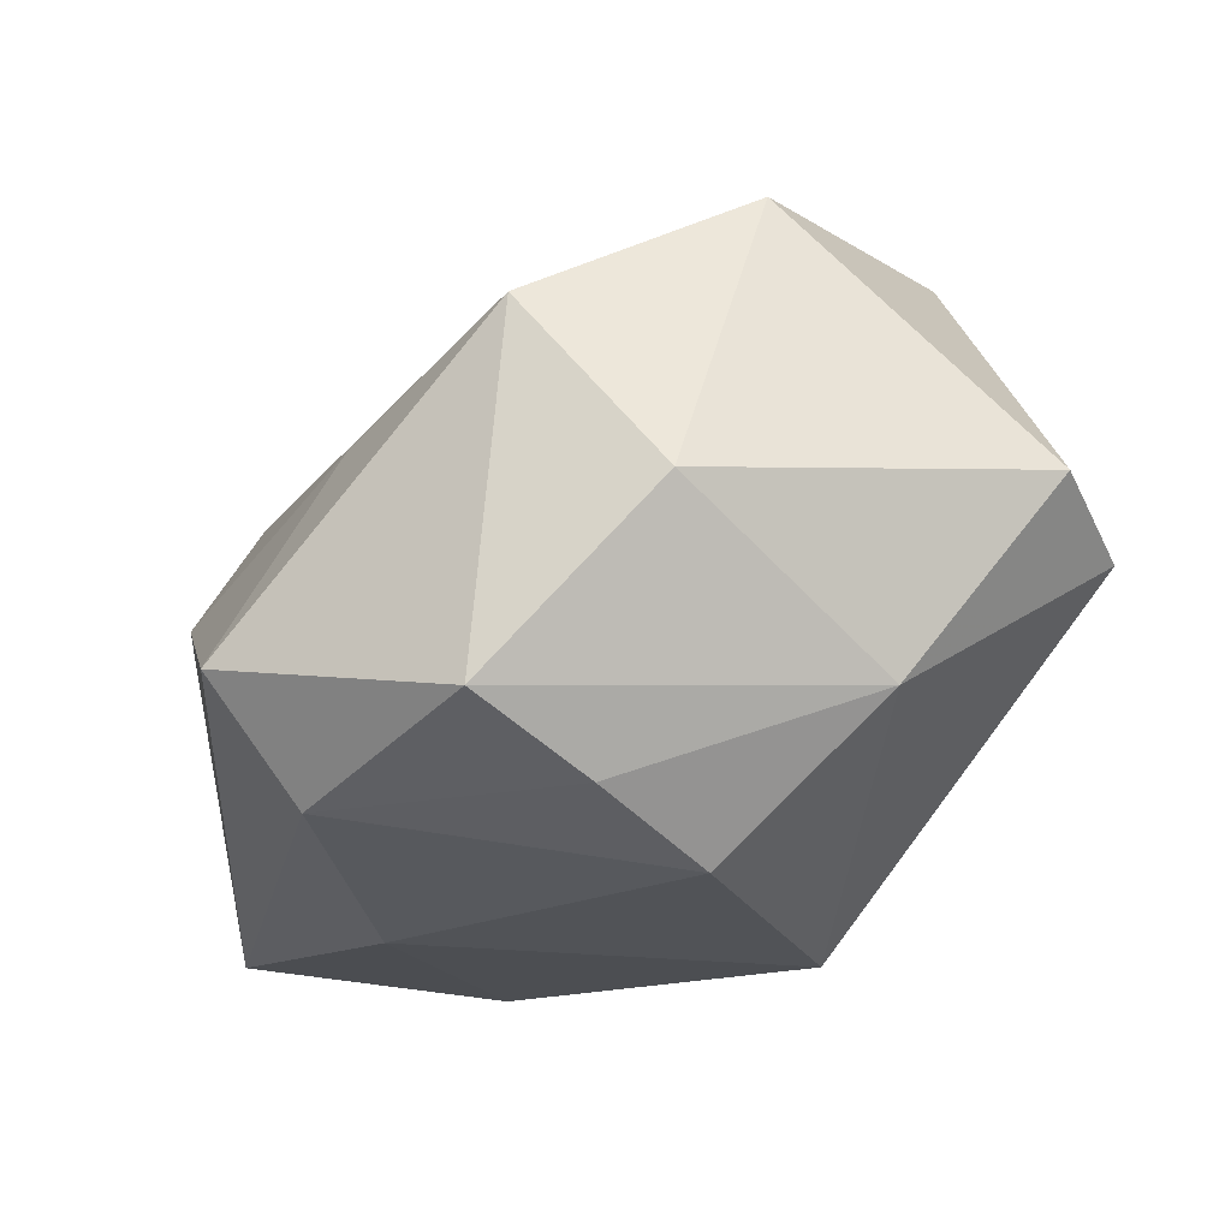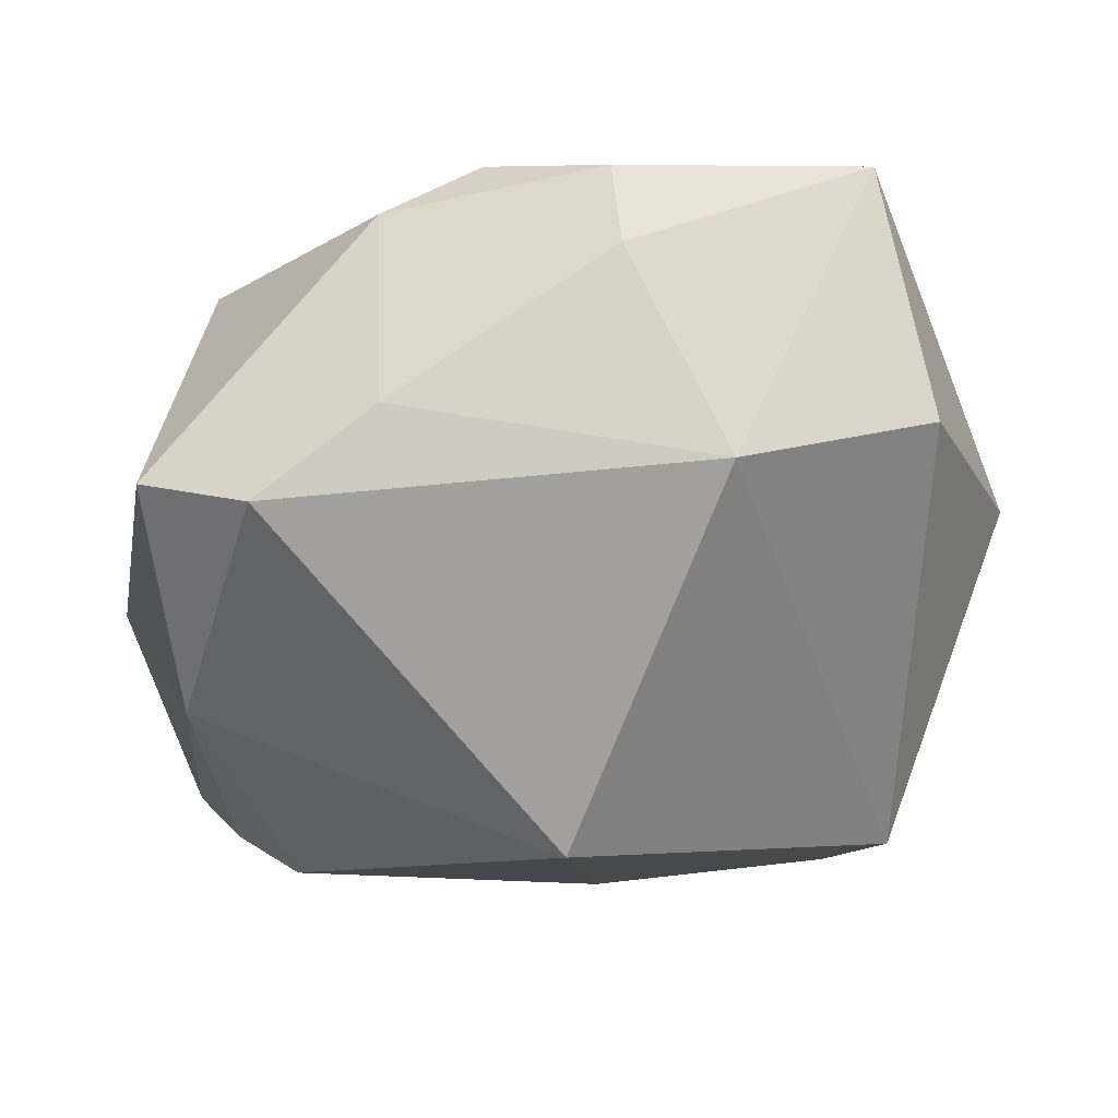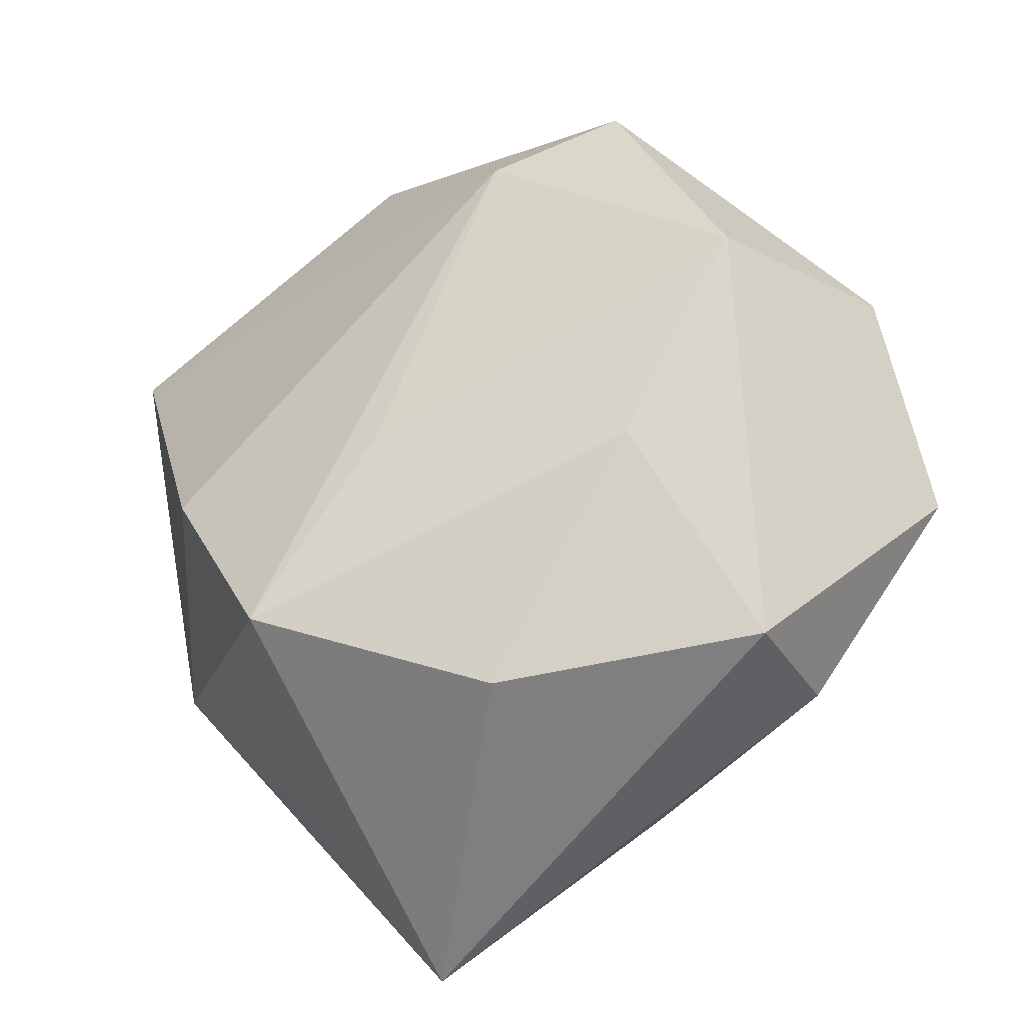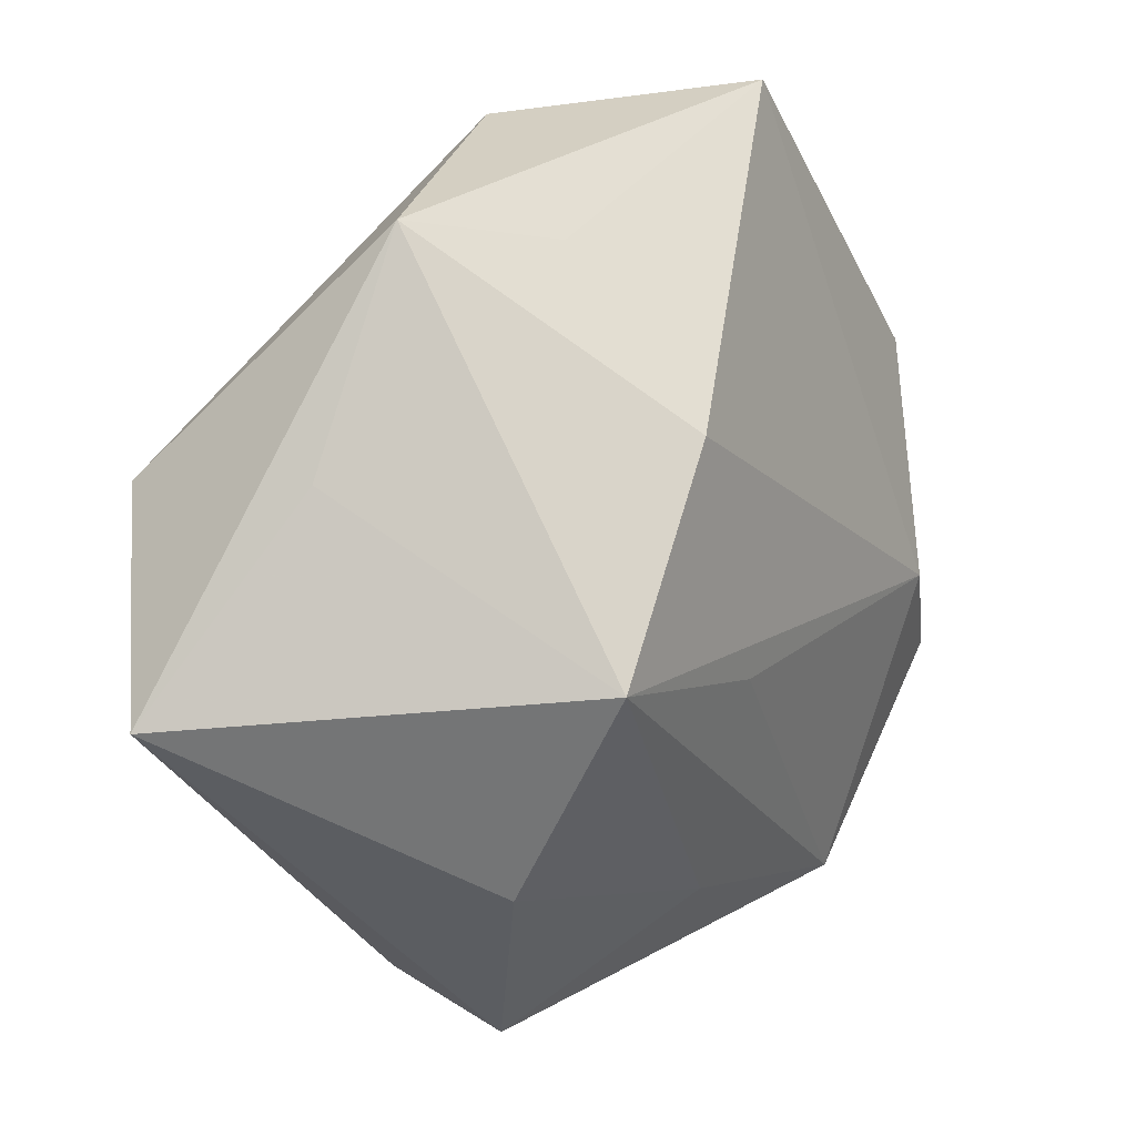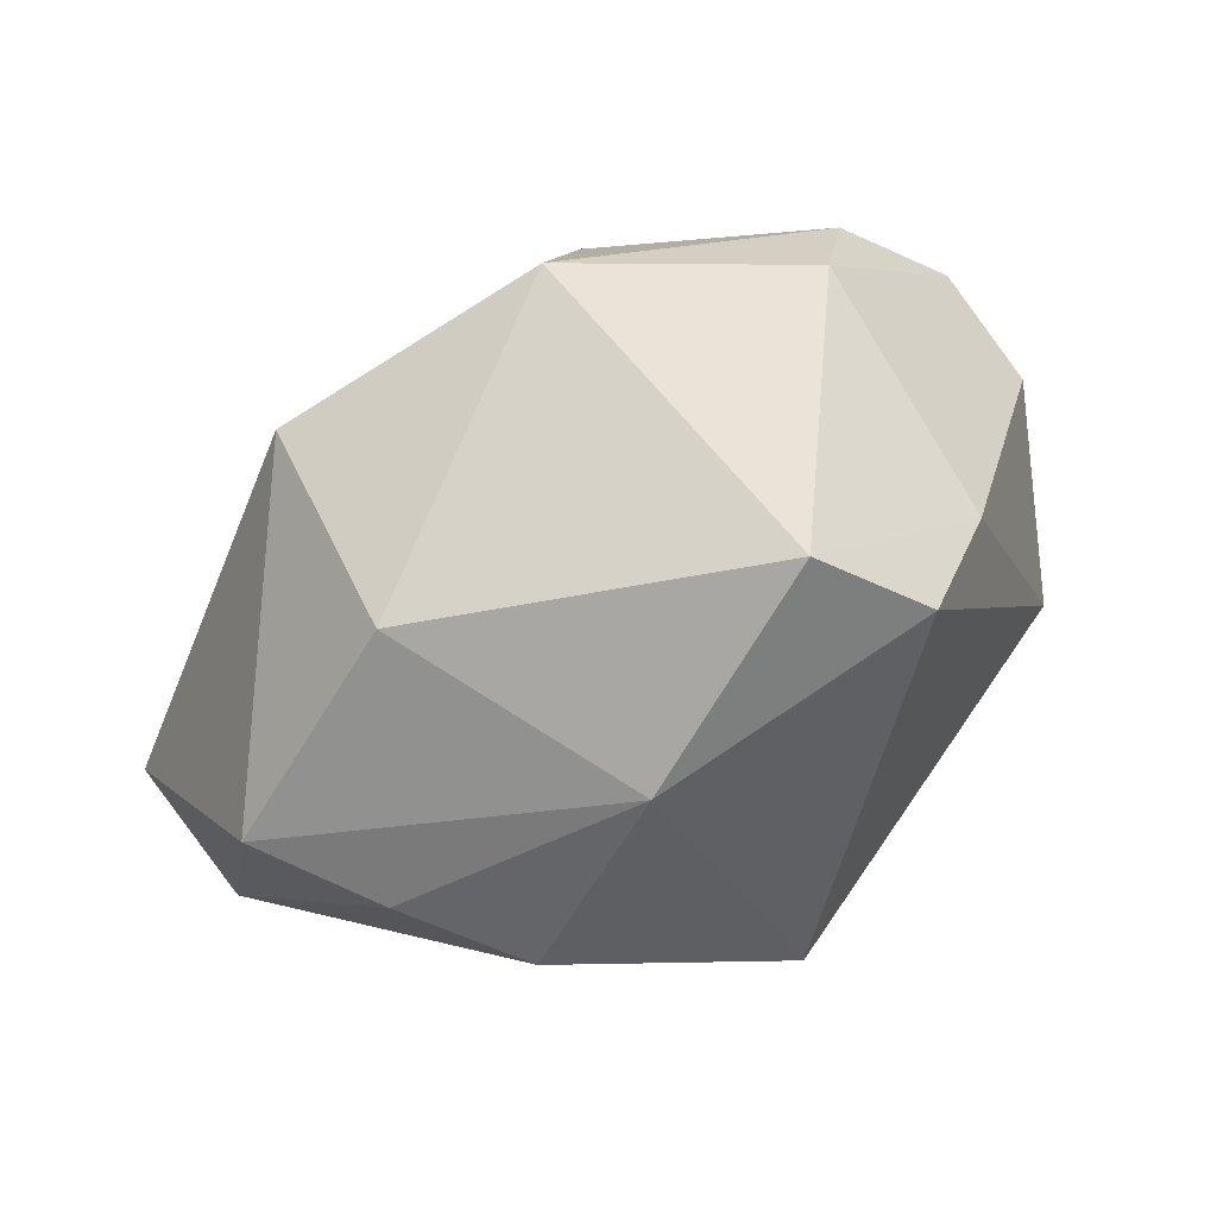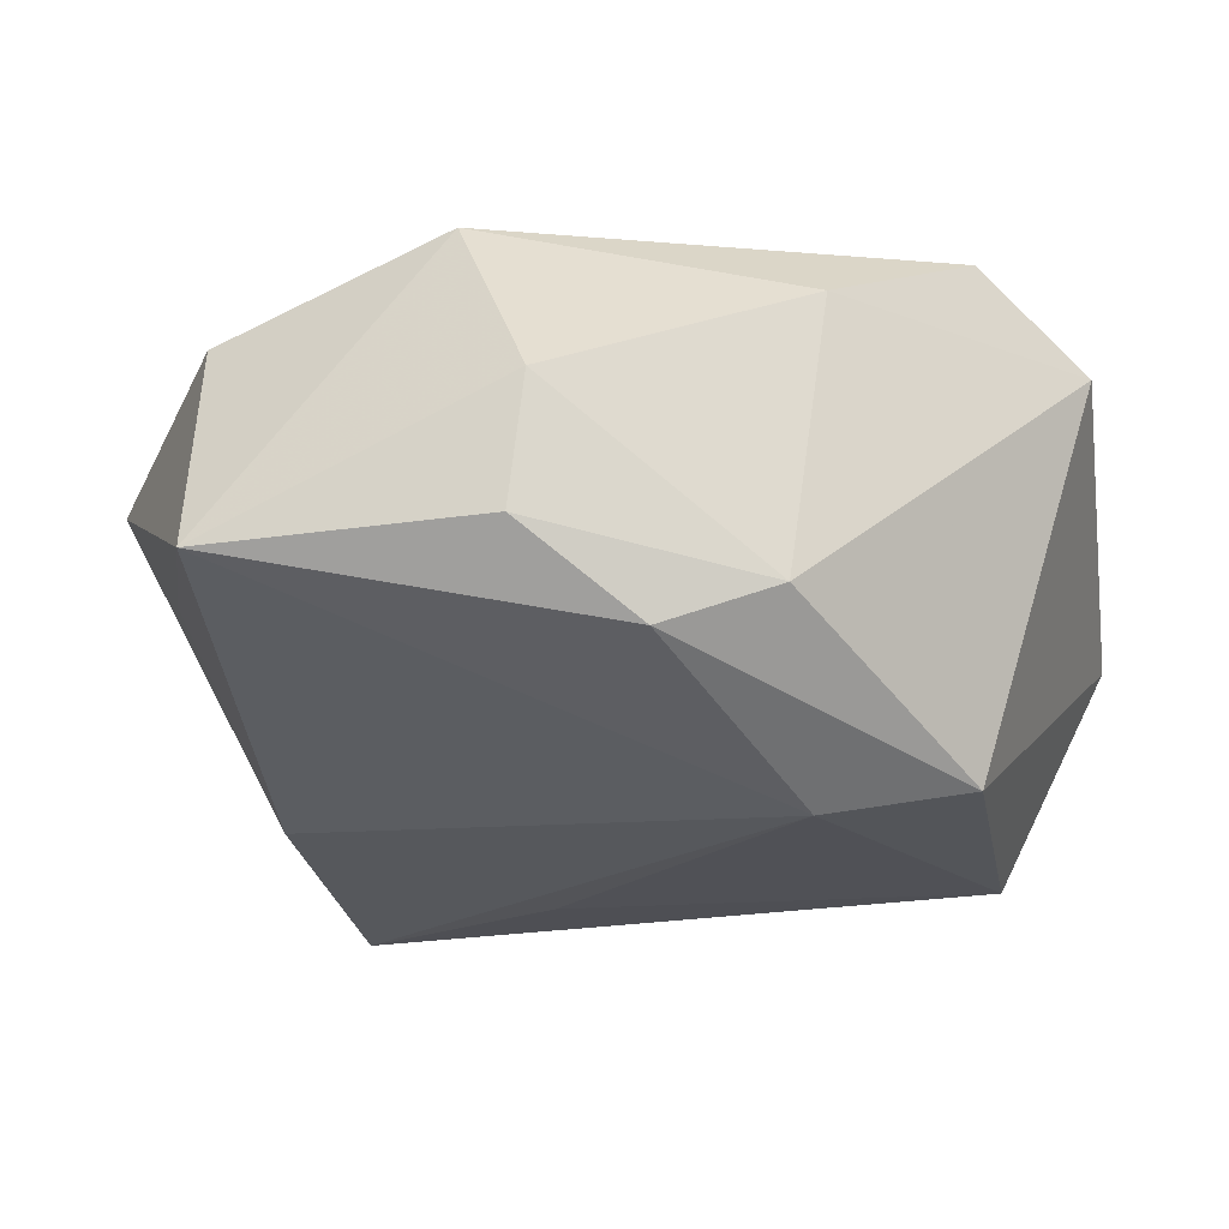
<metadata>
{"format":"obj","ext":"obj","renderer":"f3d","projection":"perspective","resolution":1024,"background":"white","views":[{"elev":-22.2,"azim":77.8,"up":"+Z"},{"elev":-13.1,"azim":176.4,"up":"+Z"},{"elev":-73.7,"azim":39.4,"up":"+Y"},{"elev":-35.5,"azim":-65.5,"up":"+Y"},{"elev":-5.5,"azim":108.2,"up":"+Z"},{"elev":37.3,"azim":10.5,"up":"+Y"}]}
</metadata>
<code>
v -0.02787 -0.004244 -0.02162
v -0.02364 0.02031 0.02716
v 0.01964 0.0005003 -0.02481
v -0.0005066 0.01372 -0.02497
v 0.01403 0.01952 0.02269
v -0.02923 0.004877 0.01378
v -0.02065 -0.008677 0.02051
v -0.003468 0.02973 0.01718
v 0.027 0.003324 0.0212
v 0.01405 -0.02321 0.005467
v -0.02995 -0.01131 -0.005004
v 0.02784 0.01106 -0.0141
v -0.005111 -0.01715 -0.02375
v 0.02888 -0.01483 0.01077
v -0.004871 -0.03214 -0.001315
v 0.02864 -0.01708 -0.01666
v -0.01738 -0.02607 0.01289
v 0.03101 0.02228 0.0006849
v 0.01649 0.00239 0.02448
v -0.02778 0.02154 0.006636
v -0.00315 0.02432 0.02519
v 0.02261 0.0285 -0.002072
v -0.02603 -0.02523 -0.02056
v 0.006118 0.0184 0.02716
v 0.03431 -0.005129 -0.003321
v 0.02478 -0.008095 -0.021
v 0.01366 0.02973 0.00492
v -0.03614 0.004687 0.004099
v 0.01348 -0.03227 -0.01113
v -0.002355 -0.01661 0.01626
v 0.0125 -0.0251 -0.02028
v -0.01142 0.02973 0.001354
f 8 32 2
f 1 23 28
f 1 32 4
f 15 23 29
f 17 23 15
f 11 17 28
f 28 23 11
f 11 23 17
f 4 32 22
f 29 23 31
f 28 17 7
f 20 1 28
f 32 1 20
f 28 2 20
f 20 2 32
f 12 22 18
f 4 22 12
f 27 32 8
f 27 22 32
f 18 22 27
f 29 31 16
f 16 31 26
f 16 14 29
f 26 12 16
f 13 31 23
f 13 1 4
f 23 1 13
f 6 2 28
f 28 7 6
f 6 7 2
f 17 14 30
f 10 15 29
f 29 14 10
f 17 15 10
f 10 14 17
f 8 2 21
f 2 24 21
f 9 24 19
f 2 7 19
f 19 24 2
f 19 14 9
f 19 30 14
f 19 7 17
f 17 30 19
f 4 12 3
f 3 12 26
f 3 13 4
f 26 31 3
f 31 13 3
f 14 16 25
f 18 9 25
f 9 14 25
f 25 12 18
f 25 16 12
f 5 21 24
f 18 27 5
f 5 27 8
f 8 21 5
f 5 9 18
f 5 24 9

</code>
